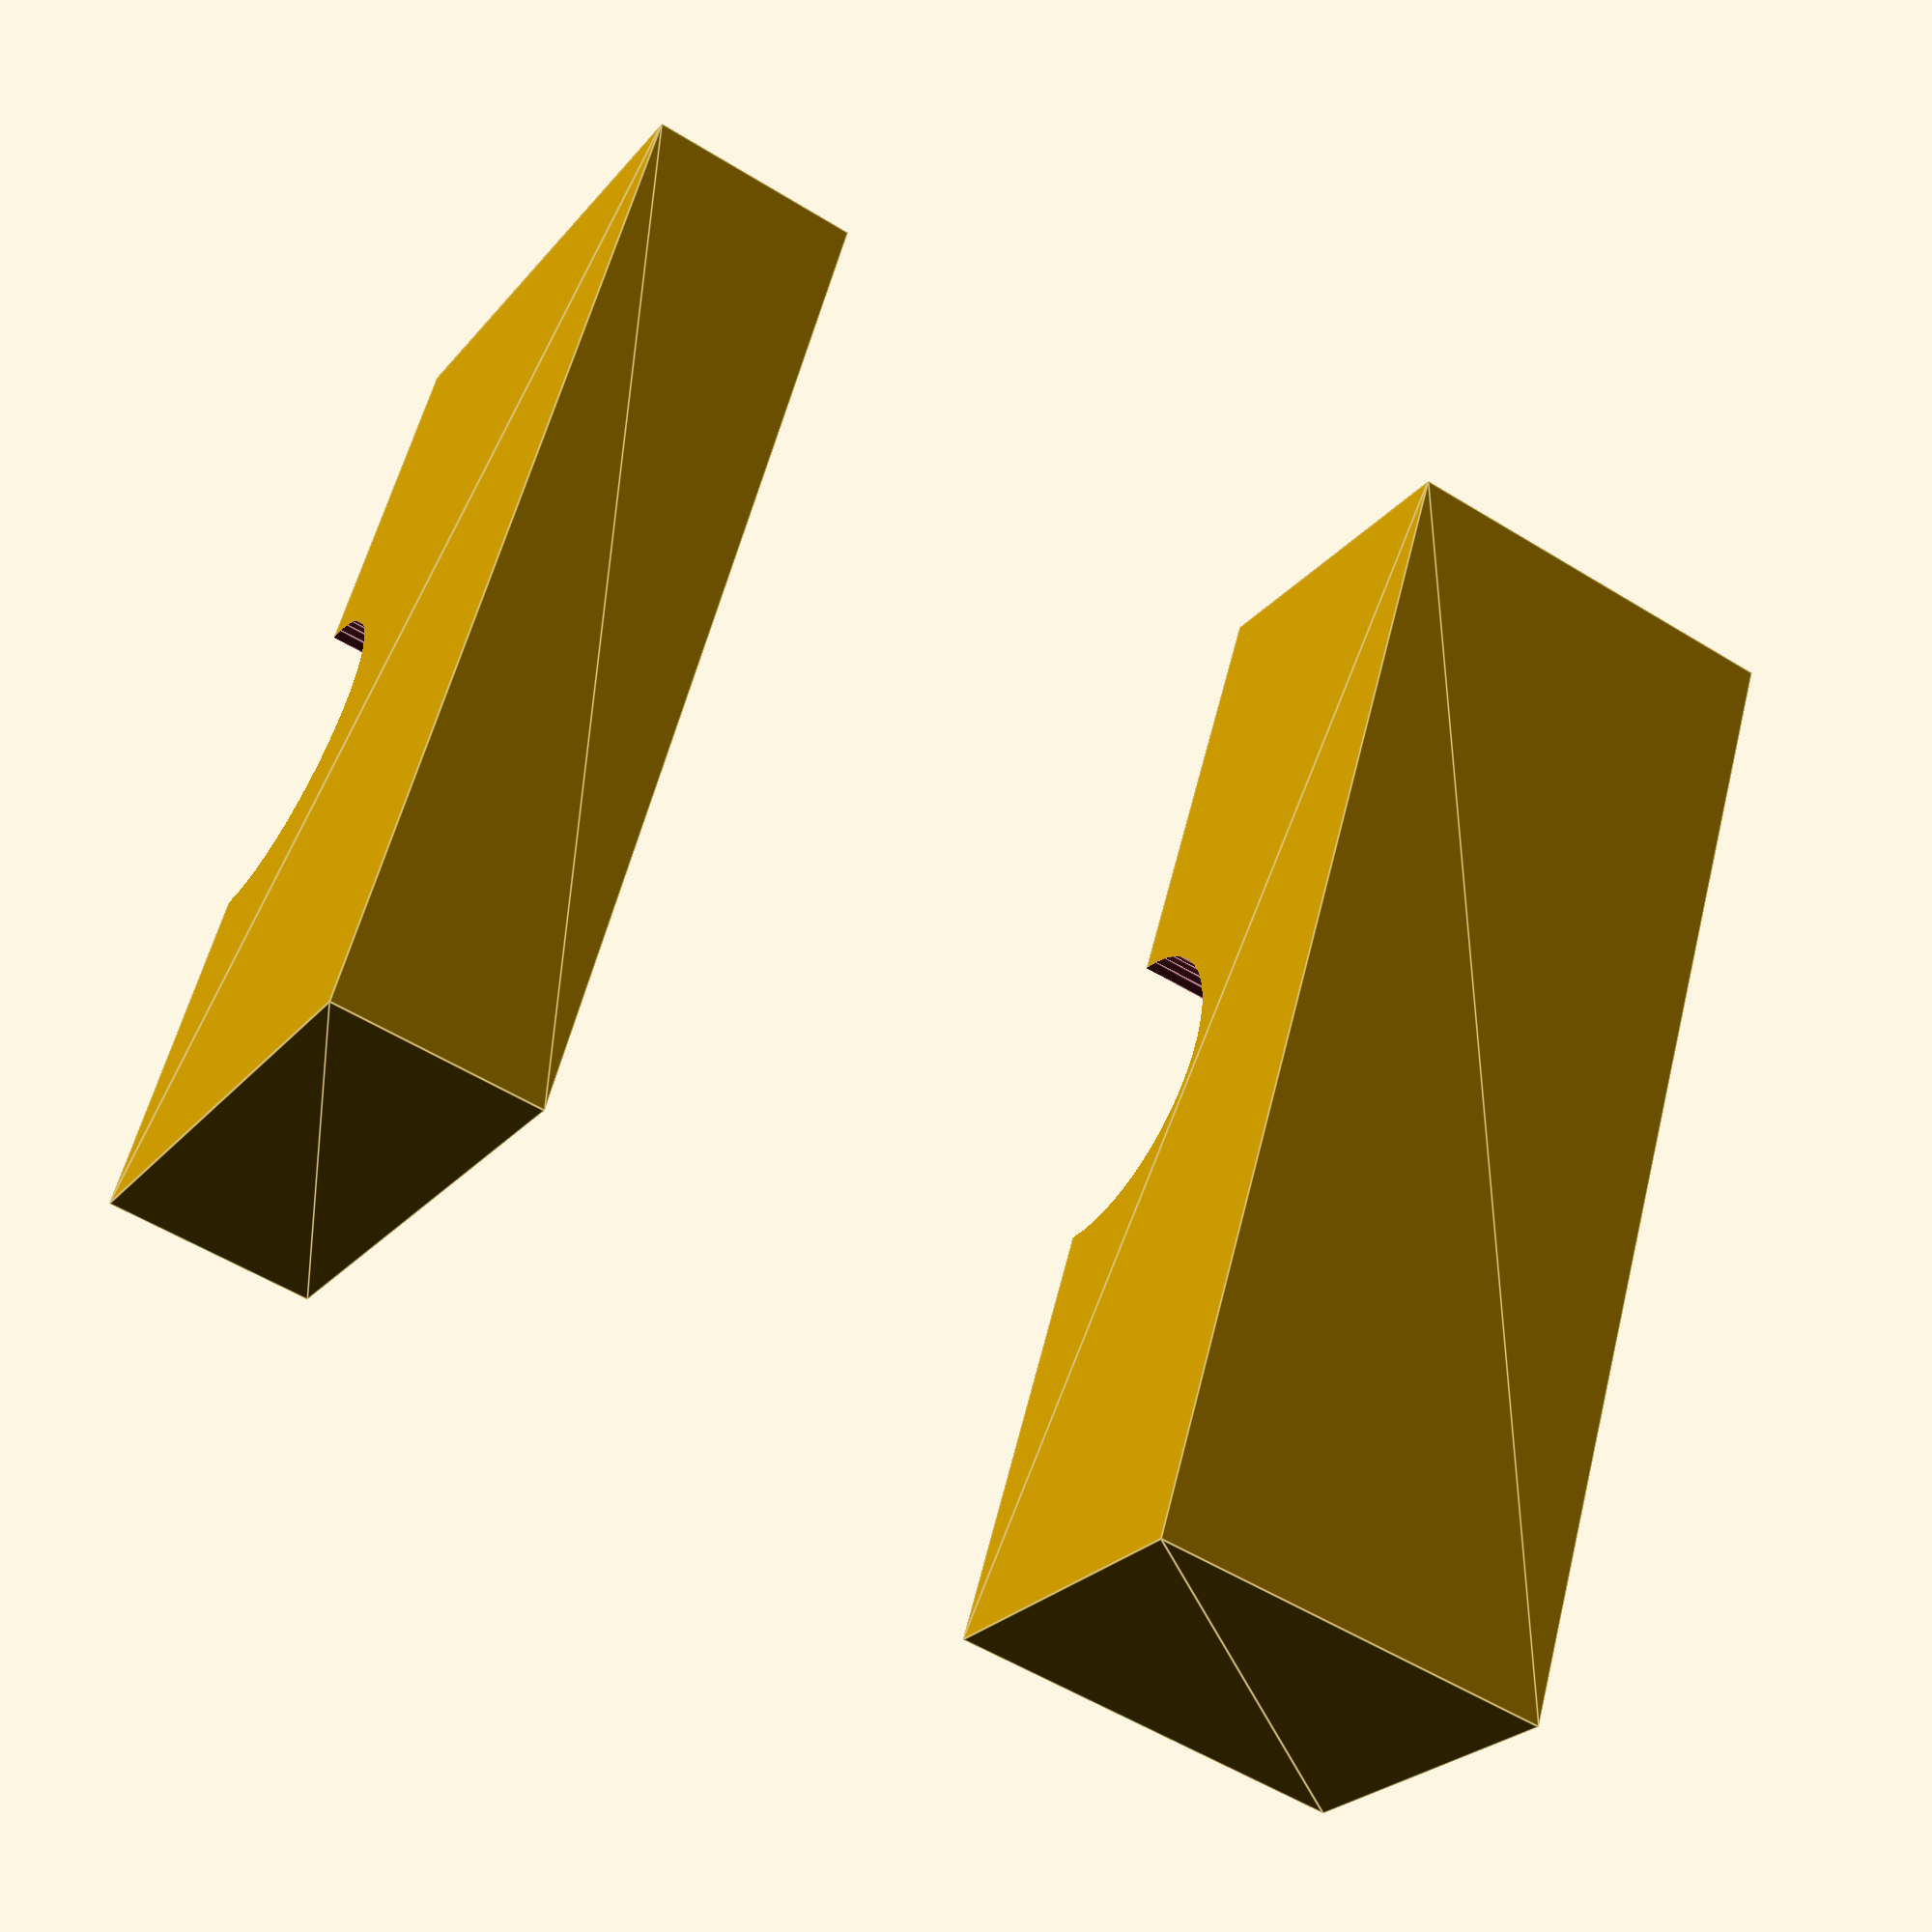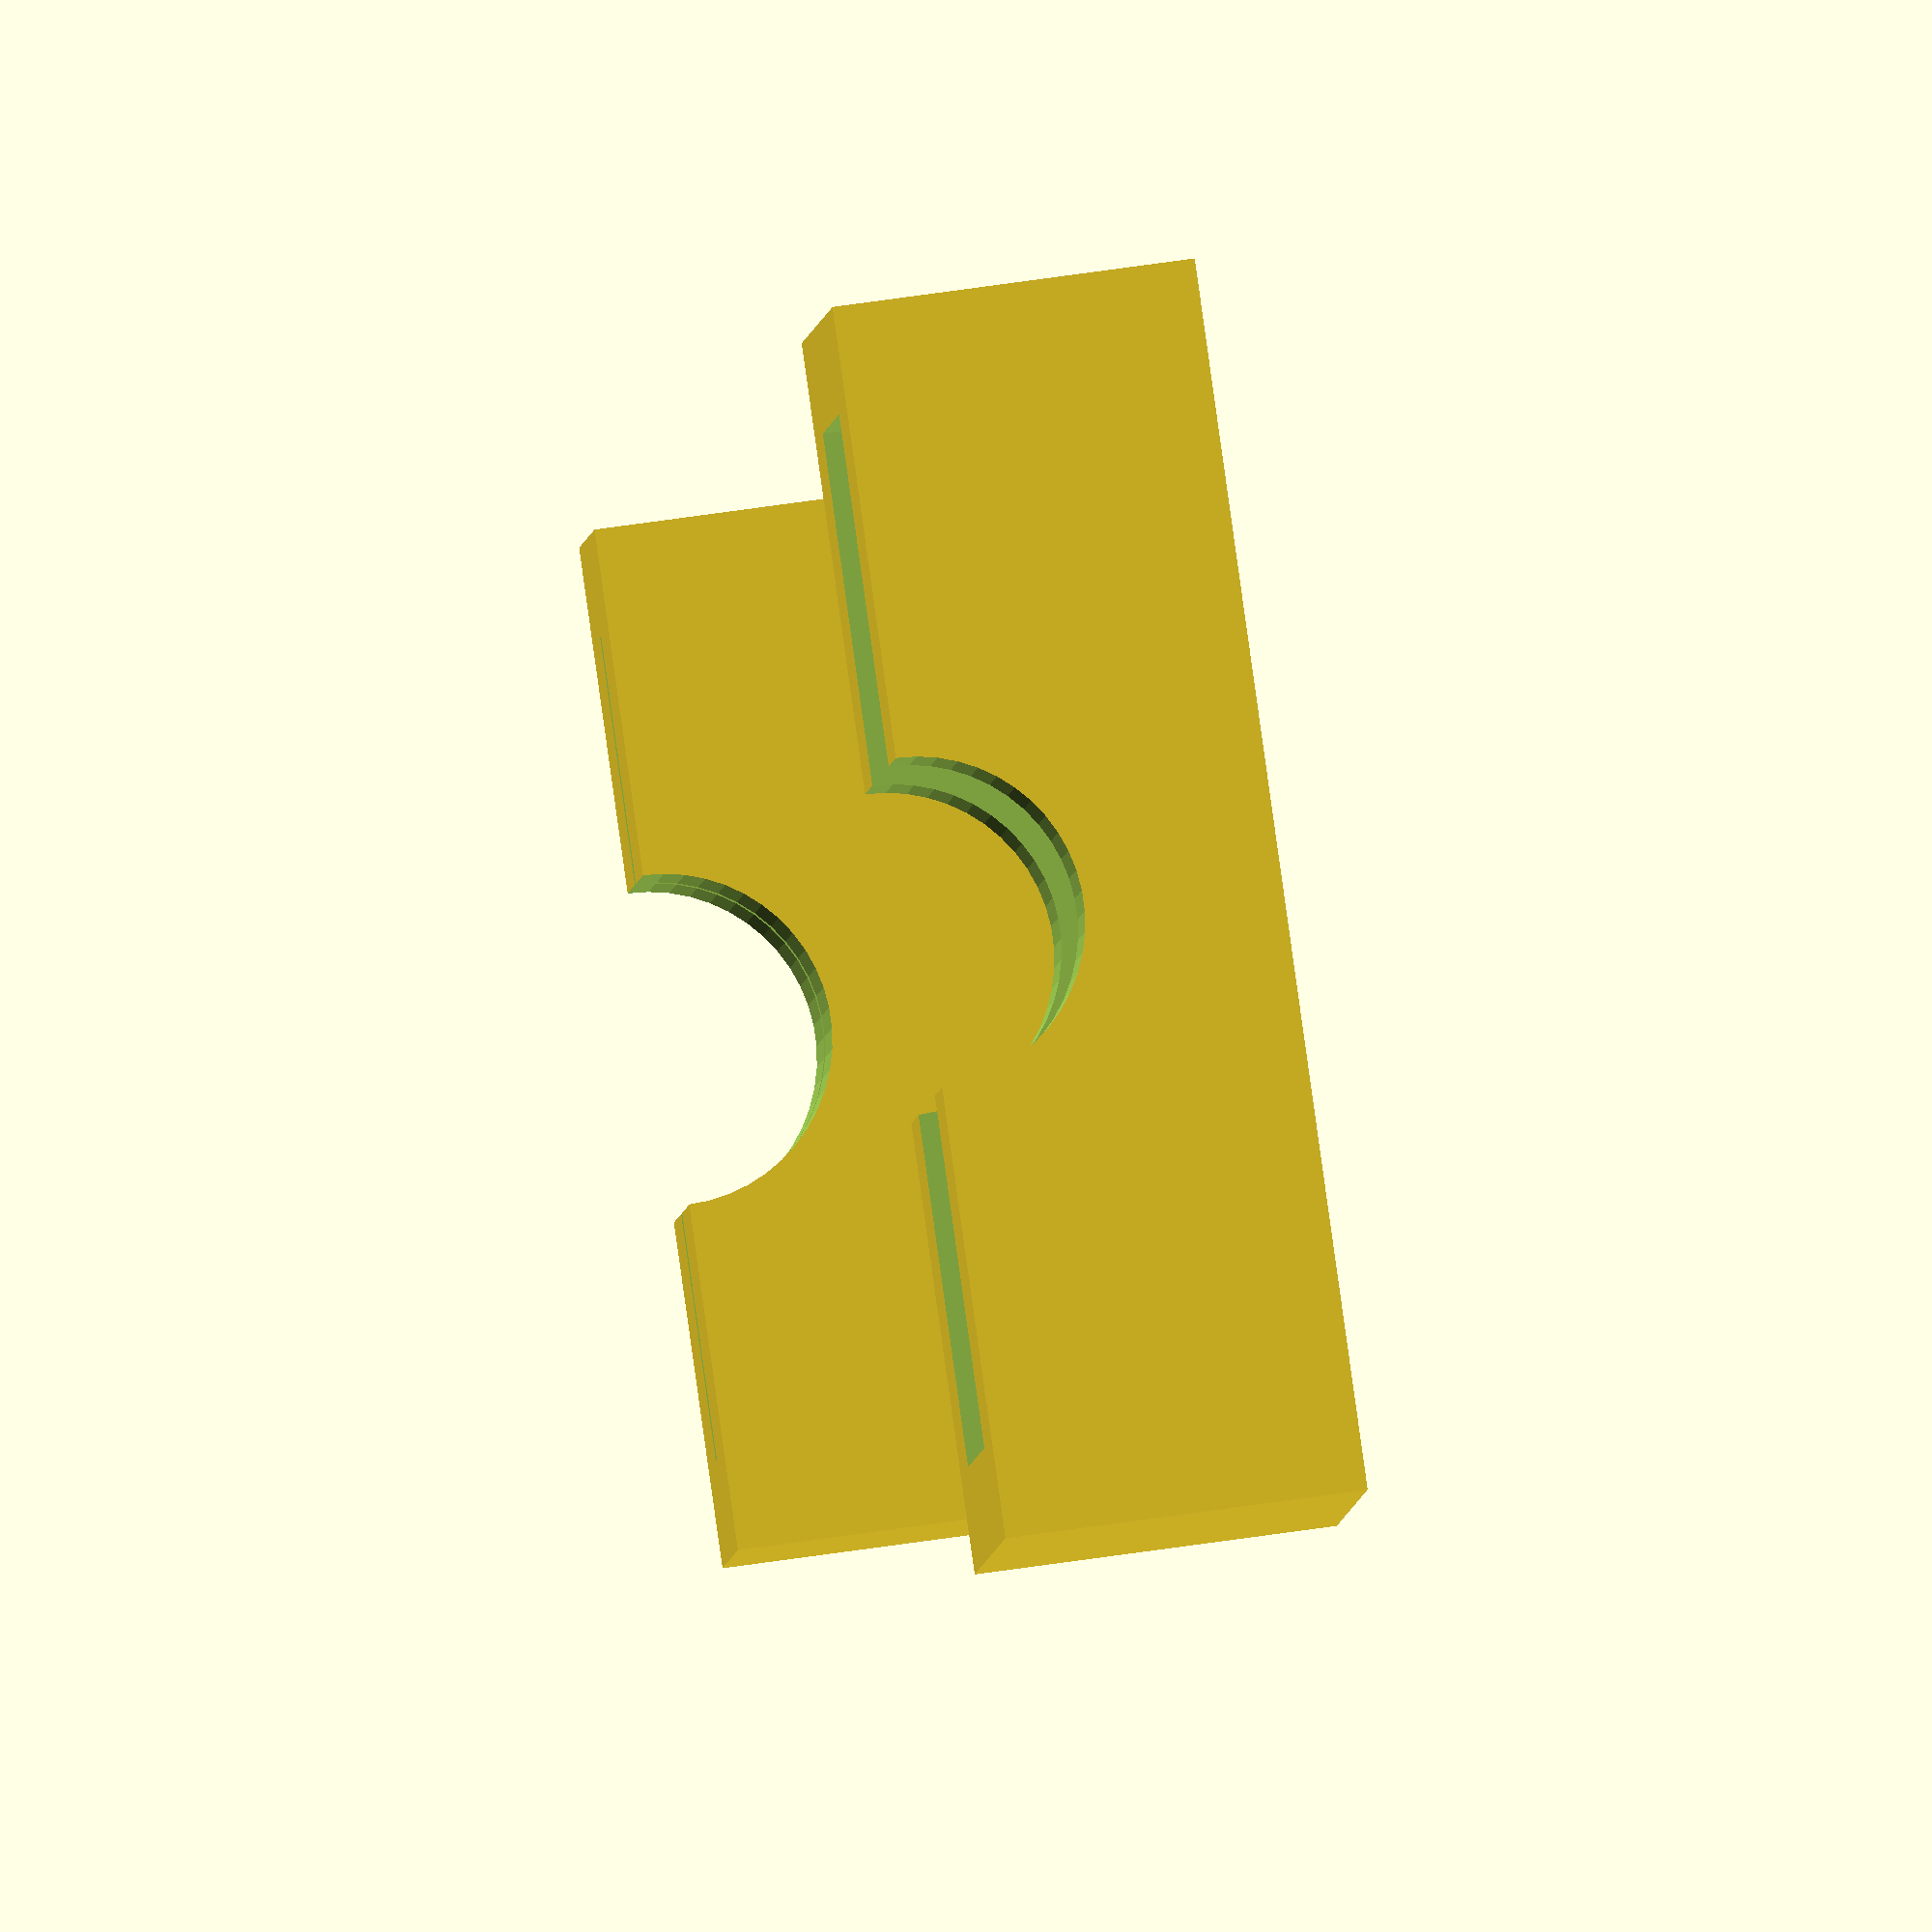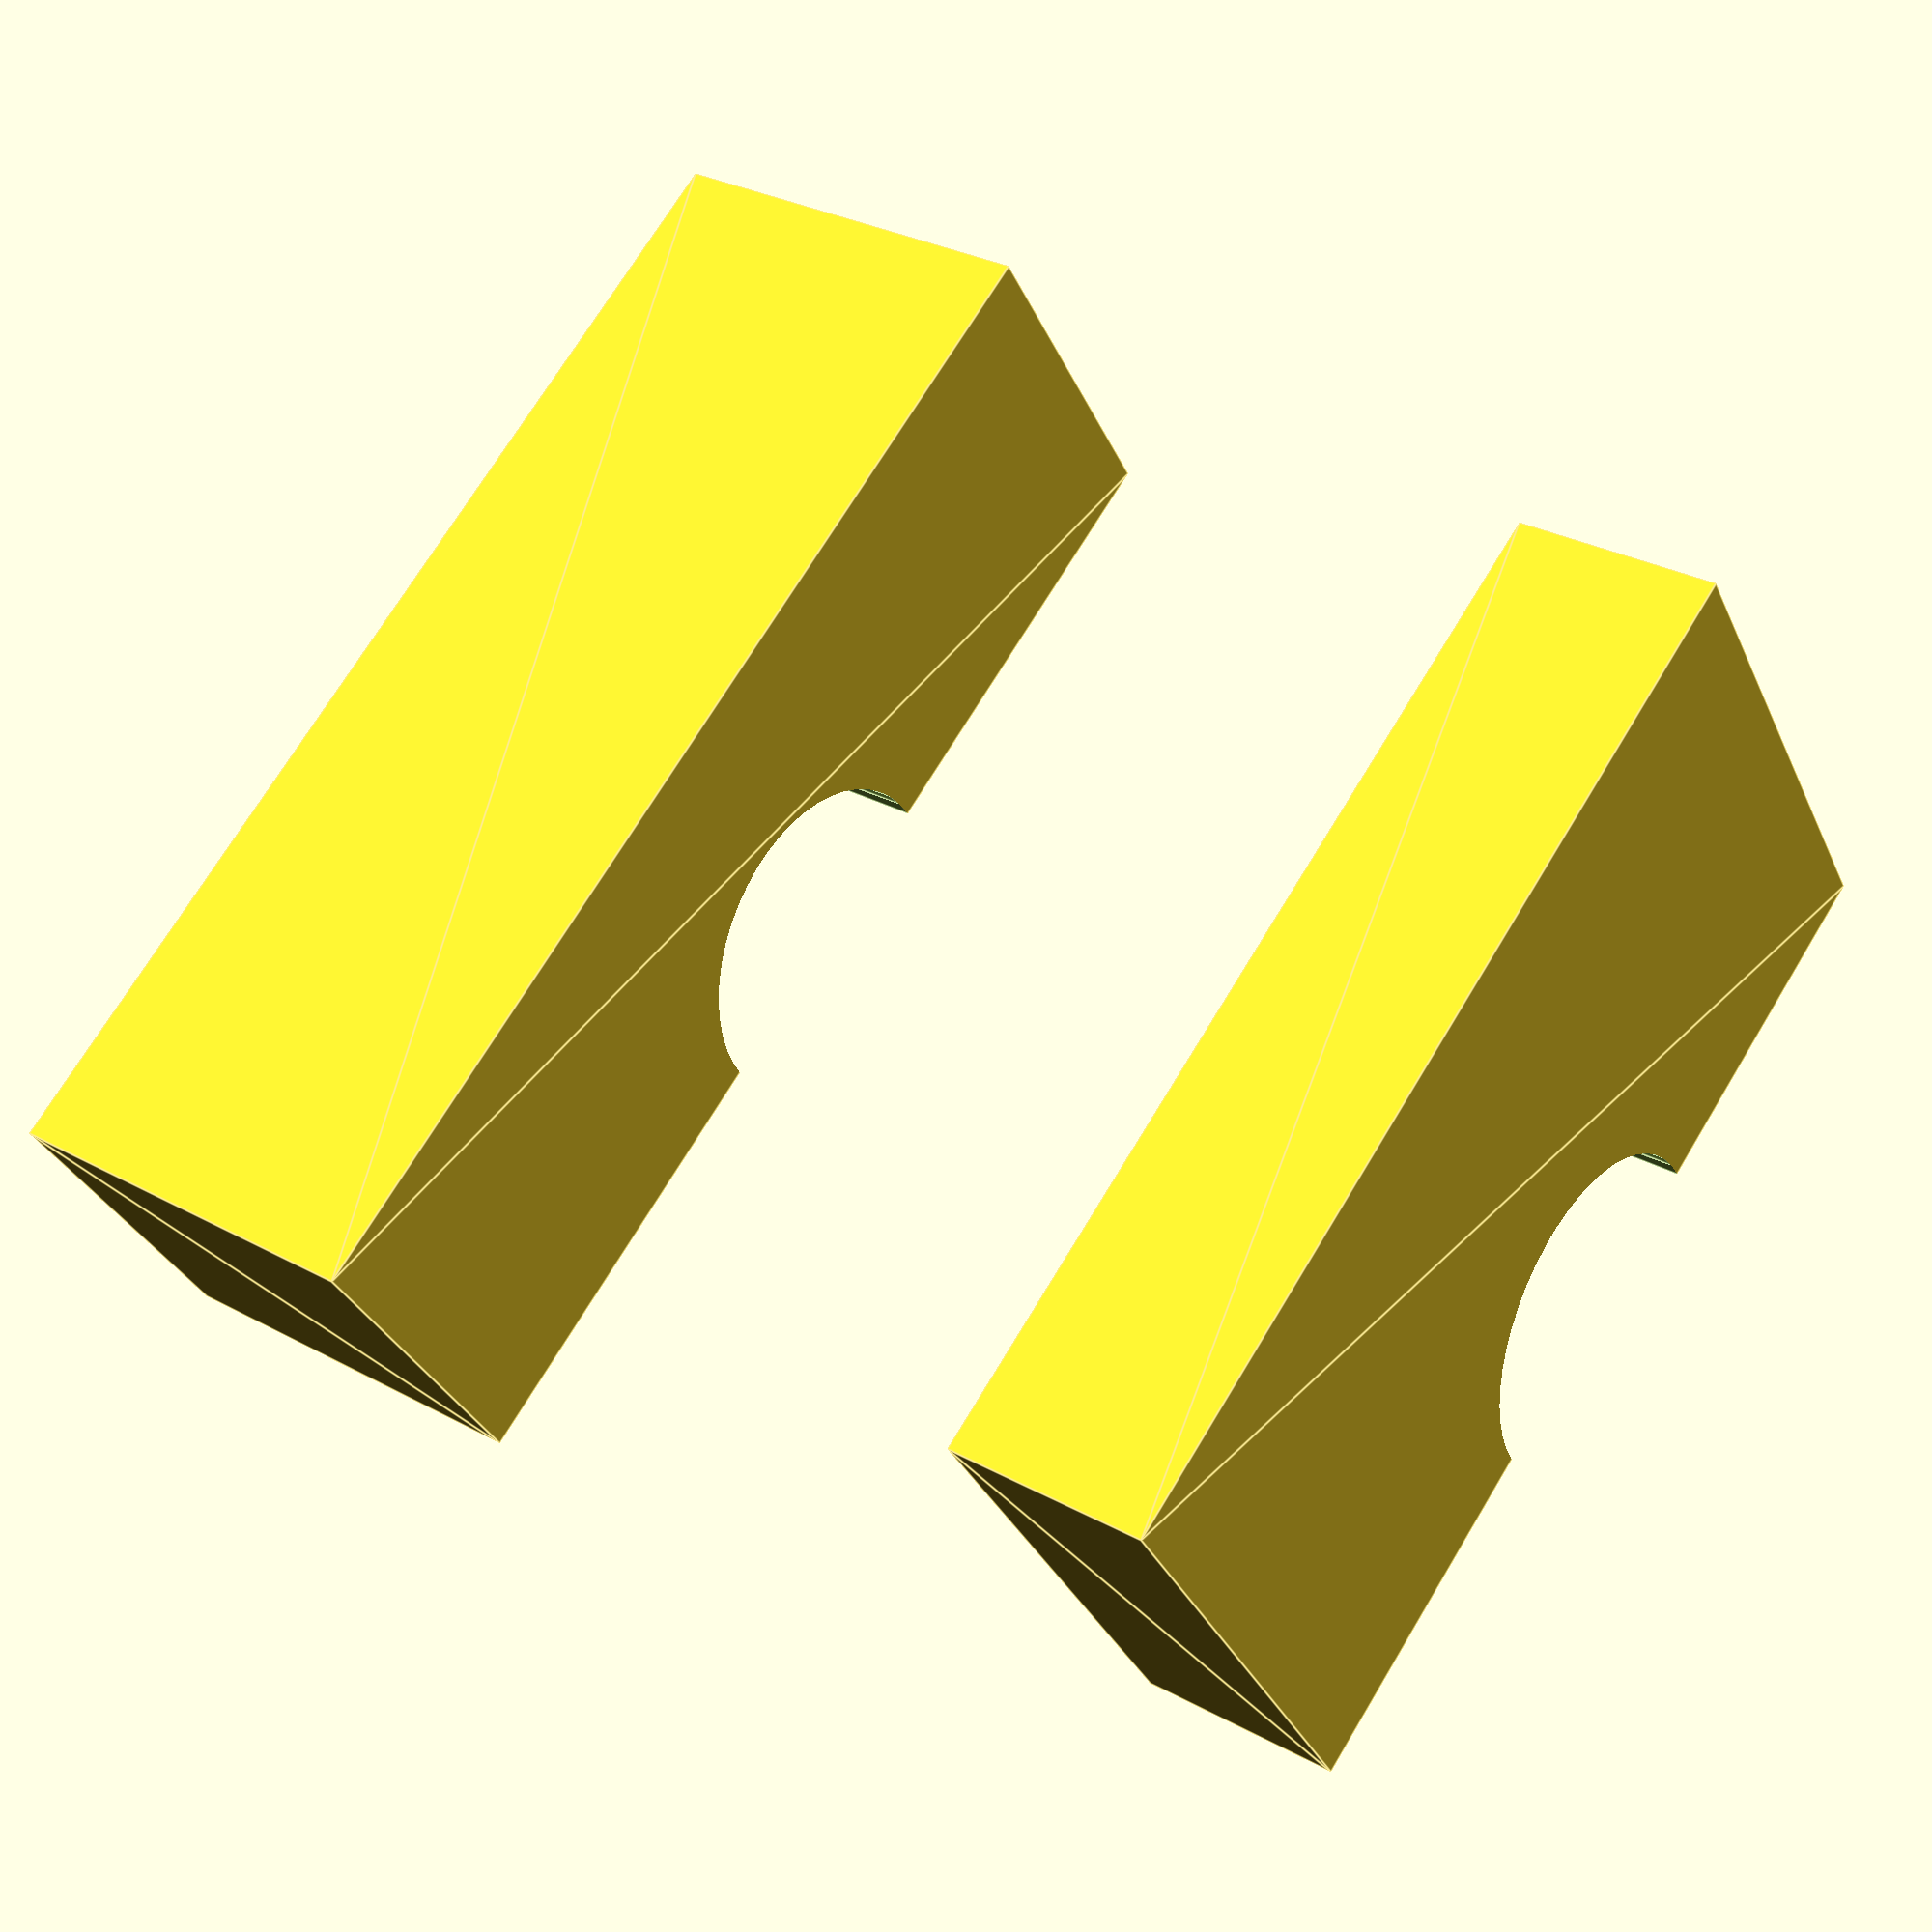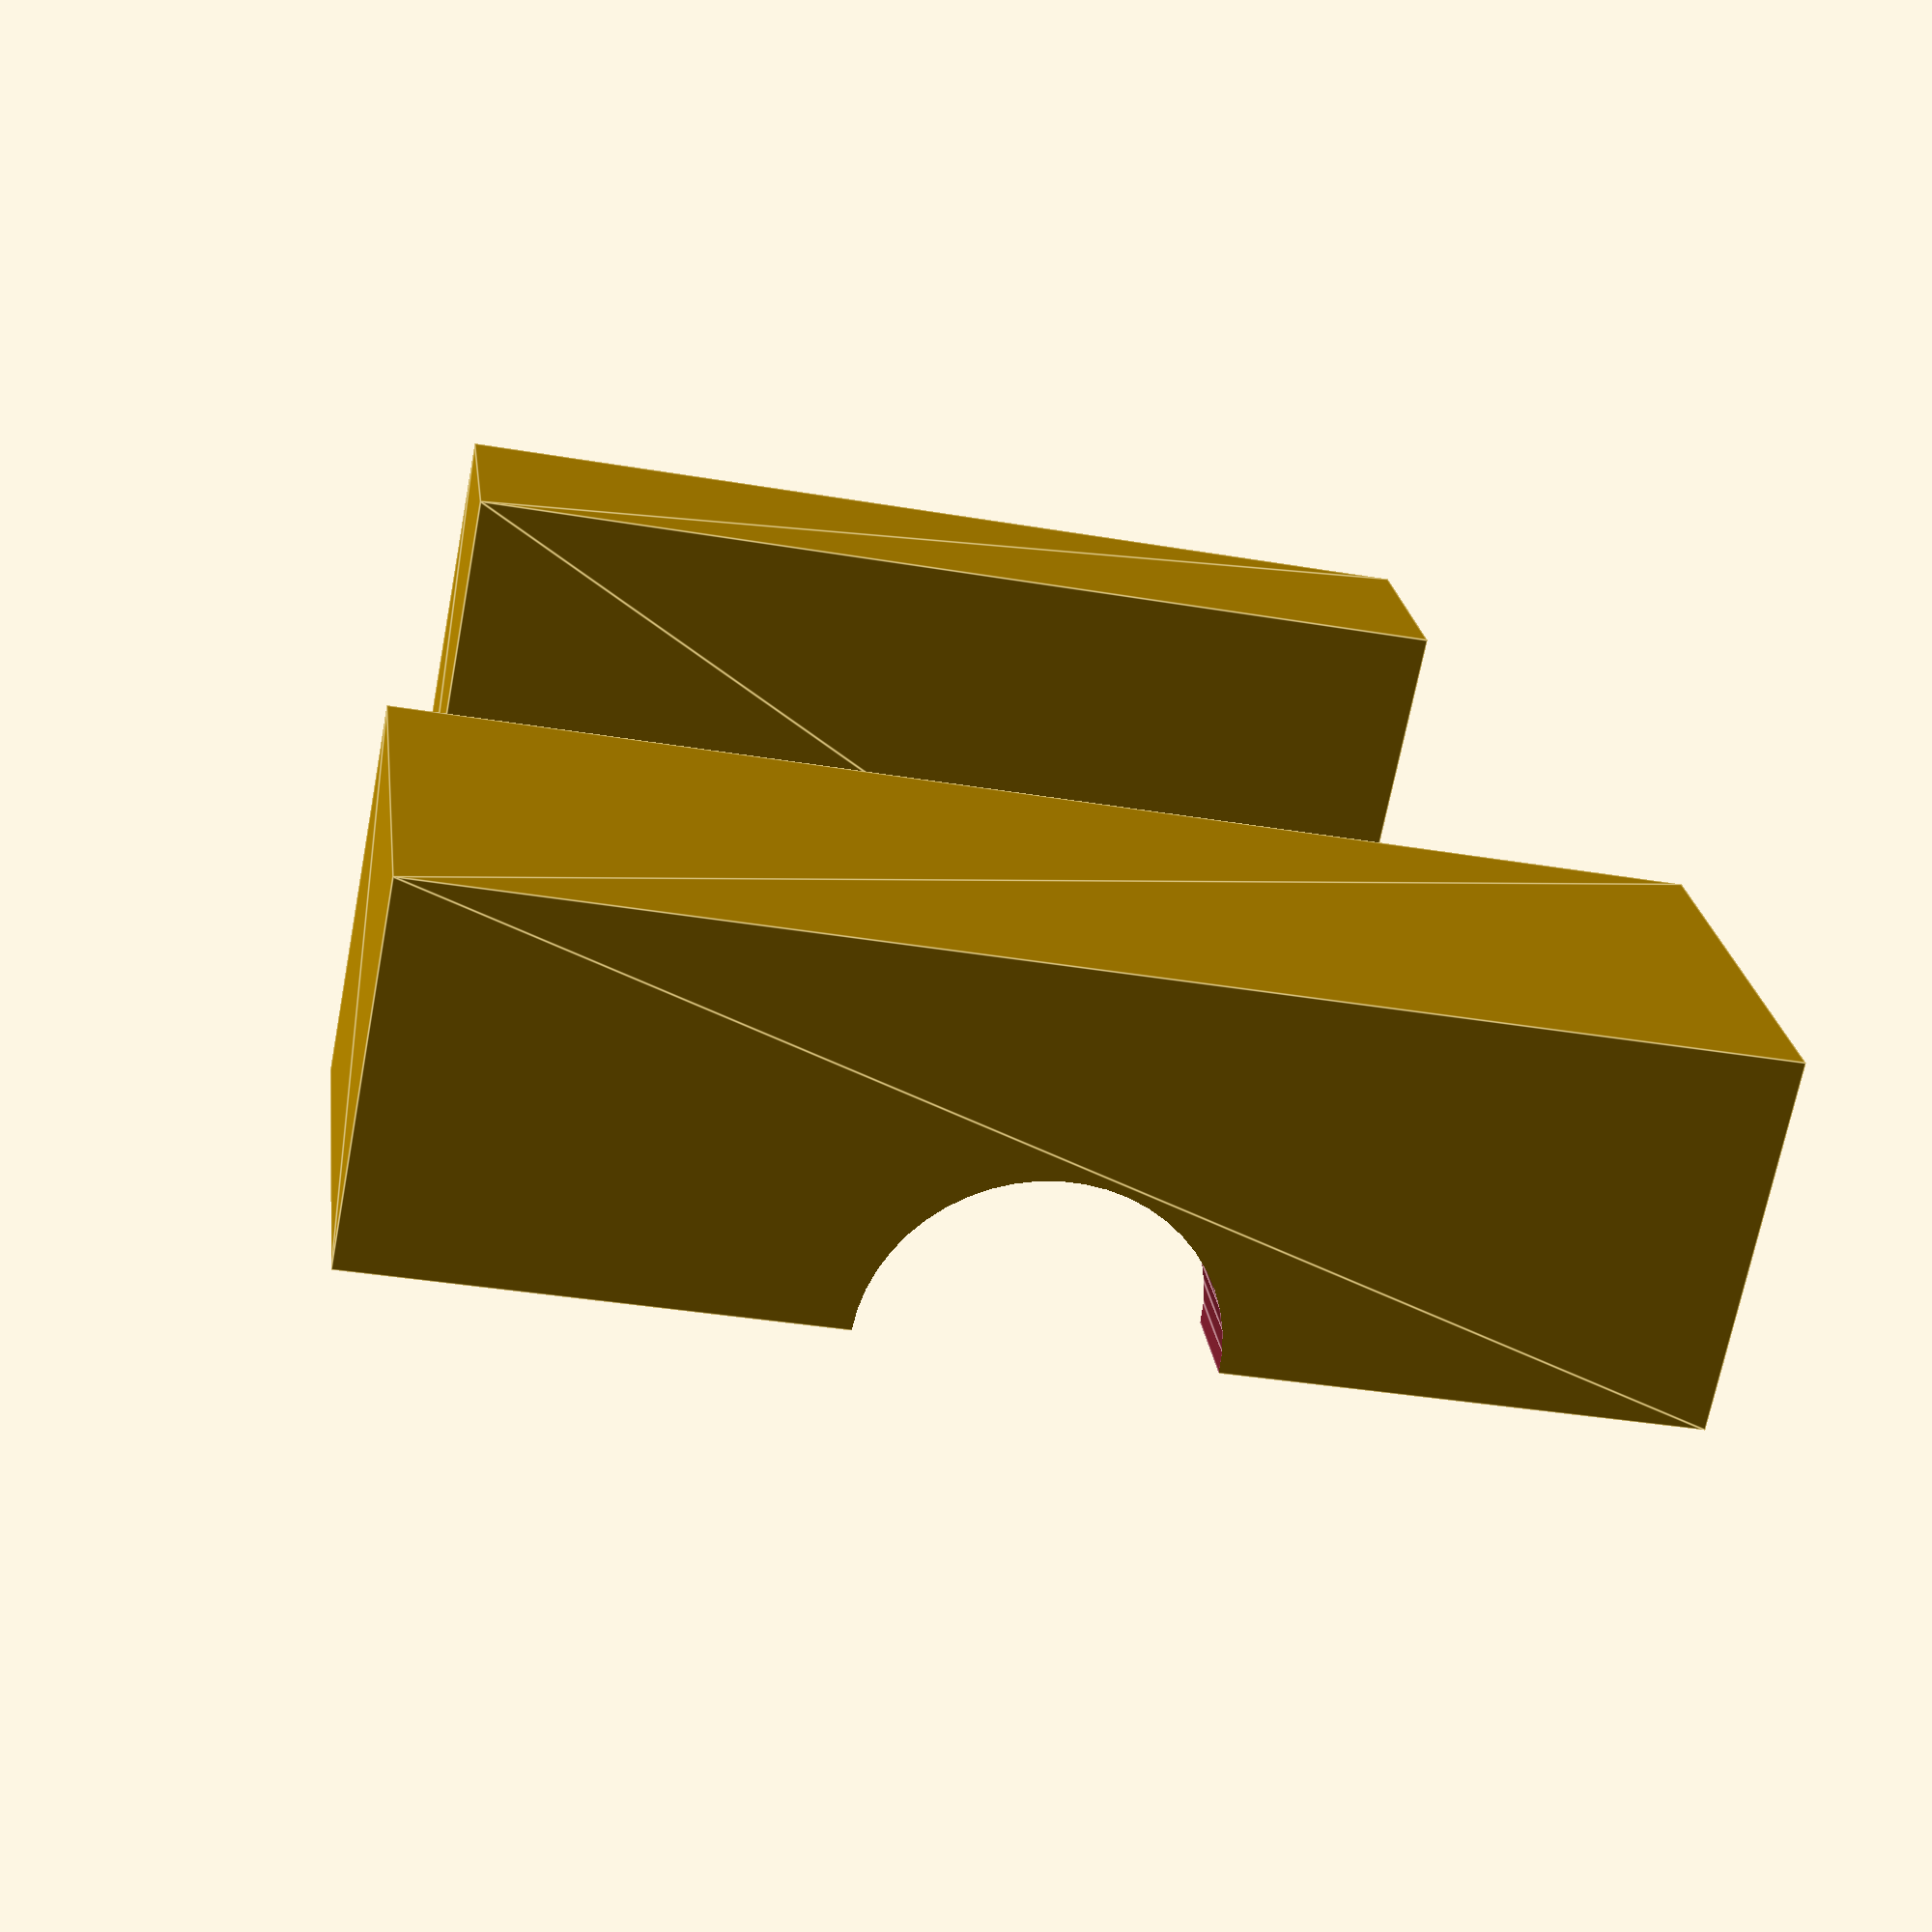
<openscad>
$fn = 50;

bladeThickness = 0.4;
bladeWidth = 9;

cutterWidth = 30;
wallThickness = 3;

bladeLength = 25;
cableRadius = 5;
cutDepth = 0.75;

cutterTopDepth = 3;

clearance = 0.2;

cutter();

module cutter()
{
    cutterBottom();
    translate([0, 30, 0])
    {
        cutterTop();
    }
}

module cutterBottom()
{
    difference()
    {
        linear_extrude(height = wallThickness + cableRadius + bladeWidth - cutDepth)
        {
            square([bladeLength + 2 * wallThickness, bladeThickness + 2 * wallThickness], center = true);
        }
        blade(bladeWidth + cableRadius - cutDepth + 0.1);
        translate([0, 0, wallThickness + bladeWidth - cutDepth + cableRadius])
        {
            rotate([90, 0, 0])
            {
                cylinder(r = cableRadius, h = 2 * wallThickness + bladeThickness + 0.2, center = true);
            }
        }
    }
//    color([1, 0, 0])
//    {
//        blade(bladeWidth);
//    }
}

module blade(width)
{
    translate([0, 0, wallThickness])
    {
        linear_extrude(height = width)
        {
            square([bladeLength, bladeThickness], center = true);
        }
    }
}

module cutterTop()
{
    difference()
    {
        linear_extrude(height = 2 * wallThickness + cableRadius)
        {
            square([bladeLength + 4 * wallThickness + 2 * clearance, 4 * wallThickness + bladeThickness + 2 * clearance], center = true);
        }
        translate([0, 0, wallThickness + cableRadius - cutterTopDepth])
        {
            linear_extrude(height = 2 * wallThickness + cableRadius)
            {
                square([bladeLength + 2 * wallThickness + 2 * clearance, 2 * wallThickness + bladeThickness + 2 * clearance], center = true);
            }
        }
        translate([0, 0, 2 * wallThickness + cableRadius])
        {
            rotate([90, 0, 0])
            {
                cylinder(r = cableRadius, h = 4 * wallThickness + 2 * clearance + bladeThickness + 0.2, center = true);
            }
        }
    }
}
</openscad>
<views>
elev=204.3 azim=73.8 roll=29.3 proj=p view=edges
elev=122.1 azim=207.5 roll=99.0 proj=o view=wireframe
elev=32.1 azim=56.4 roll=201.0 proj=p view=edges
elev=68.6 azim=187.1 roll=169.2 proj=p view=edges
</views>
